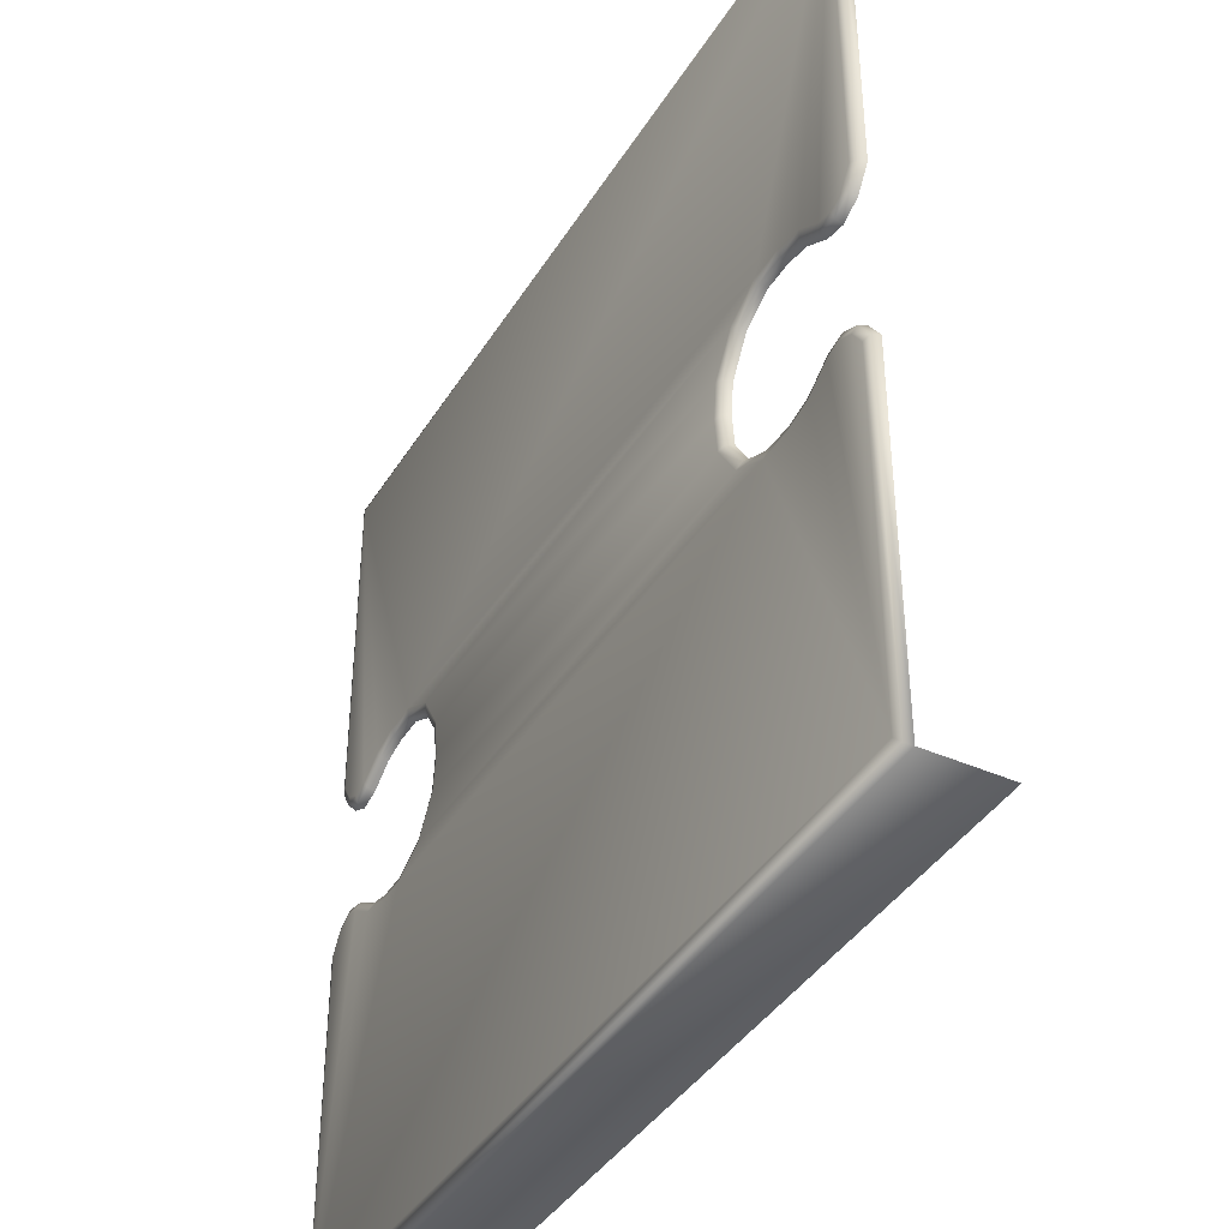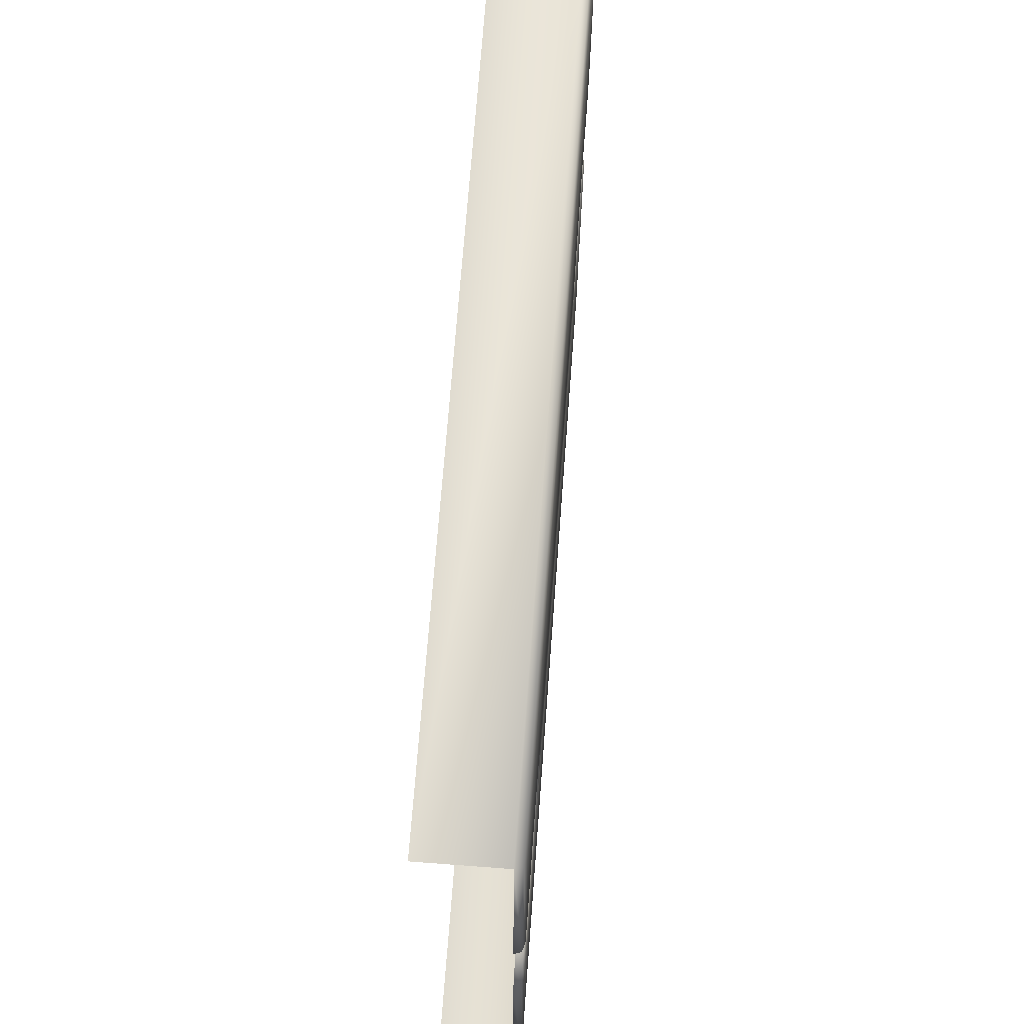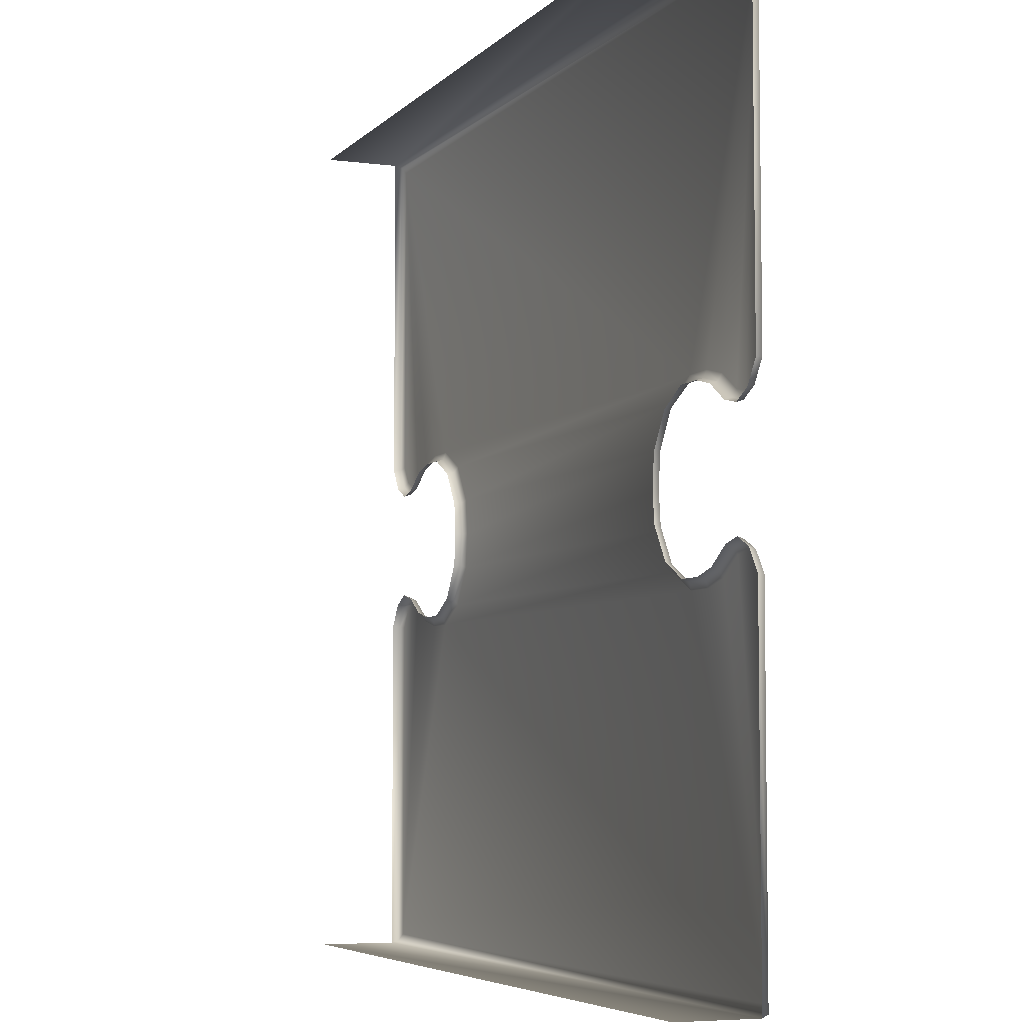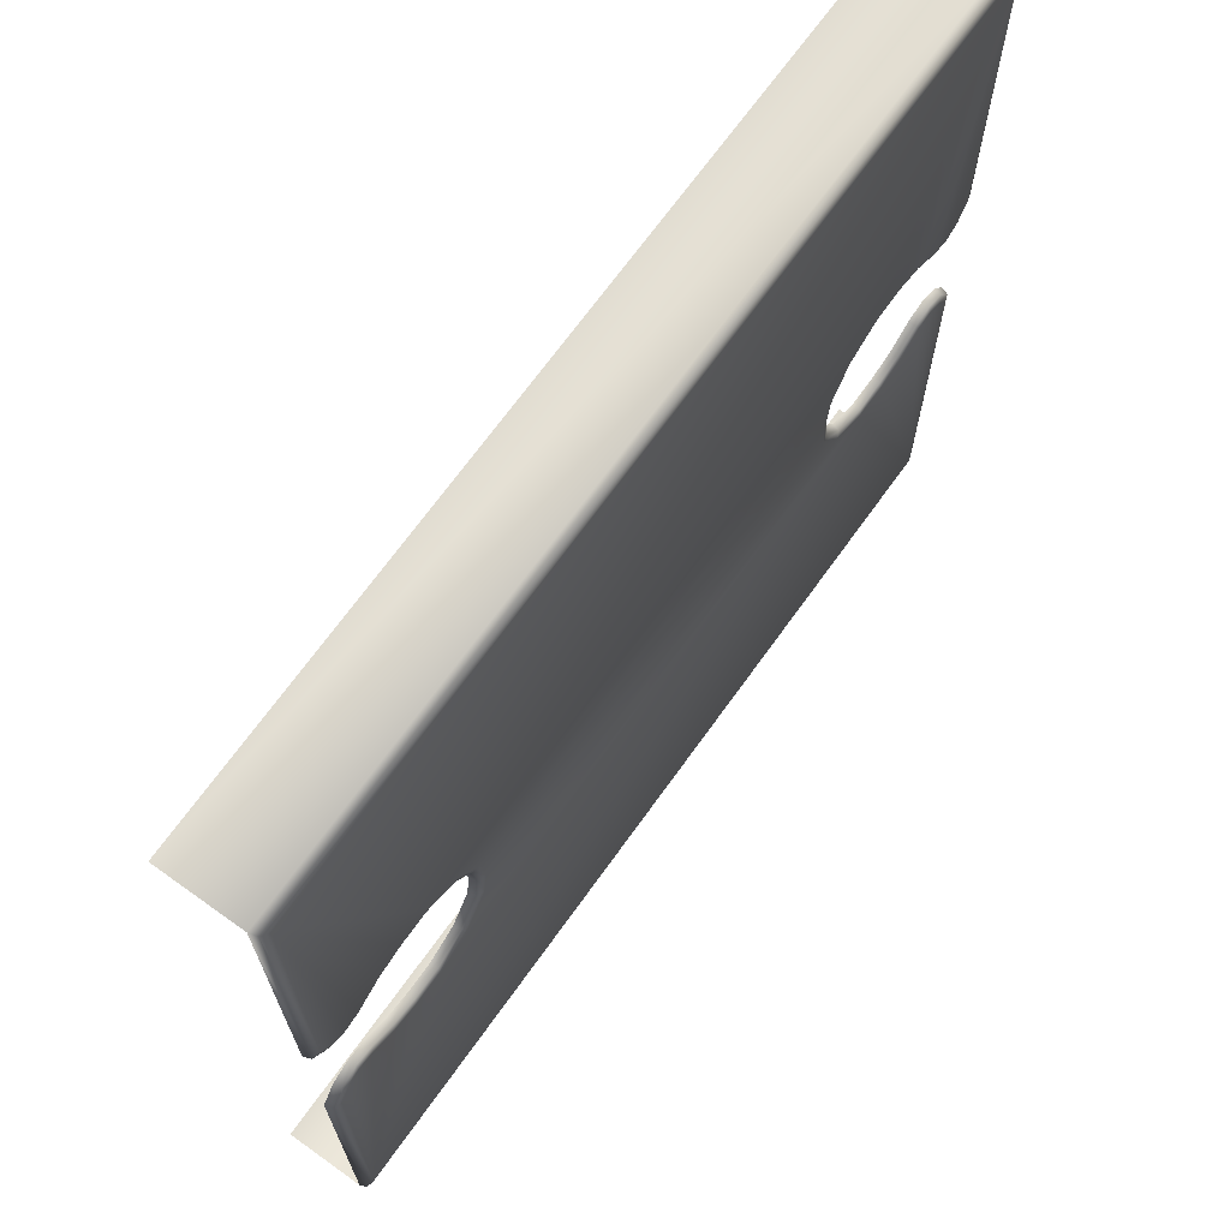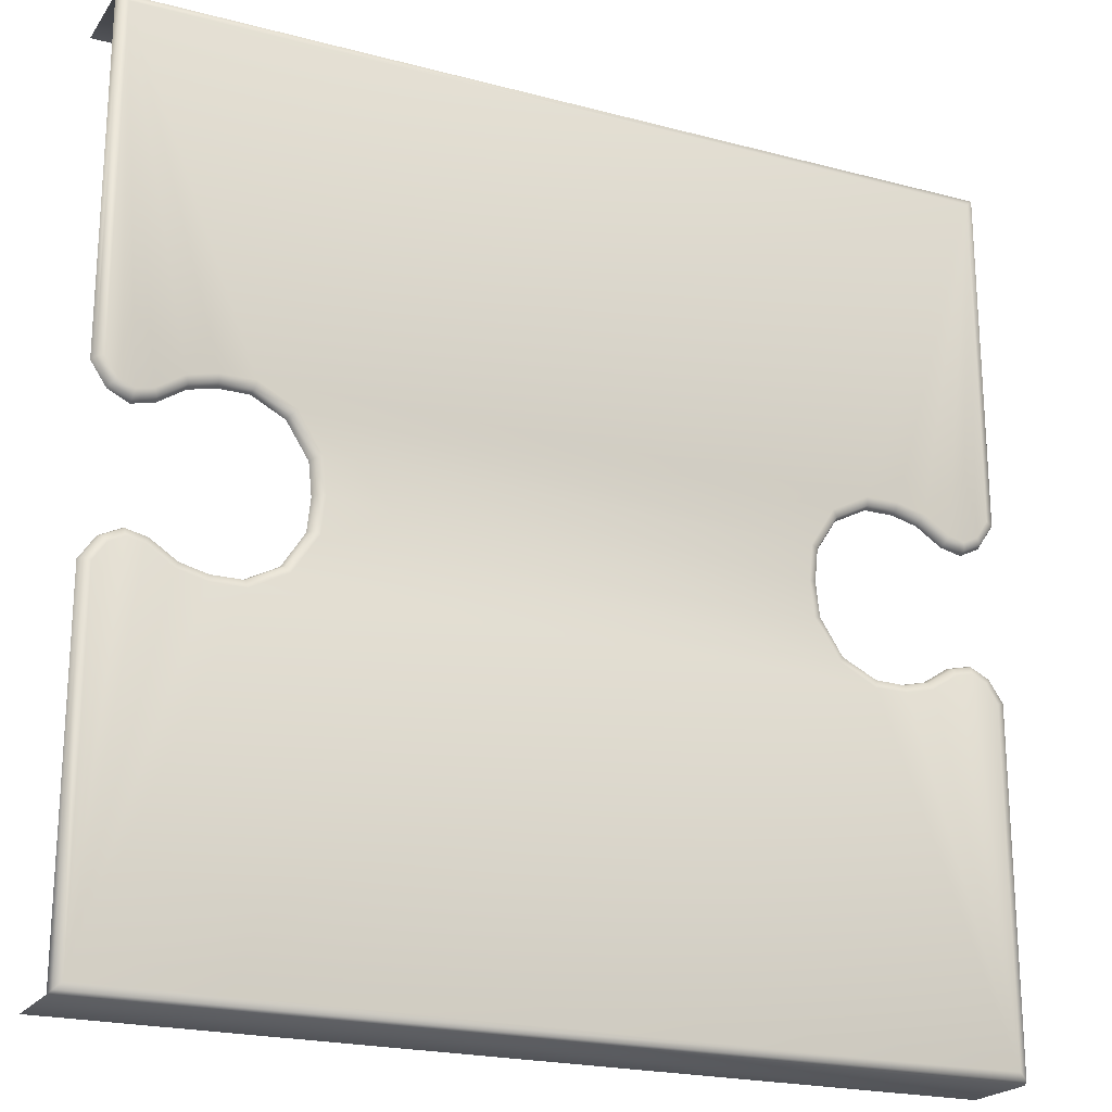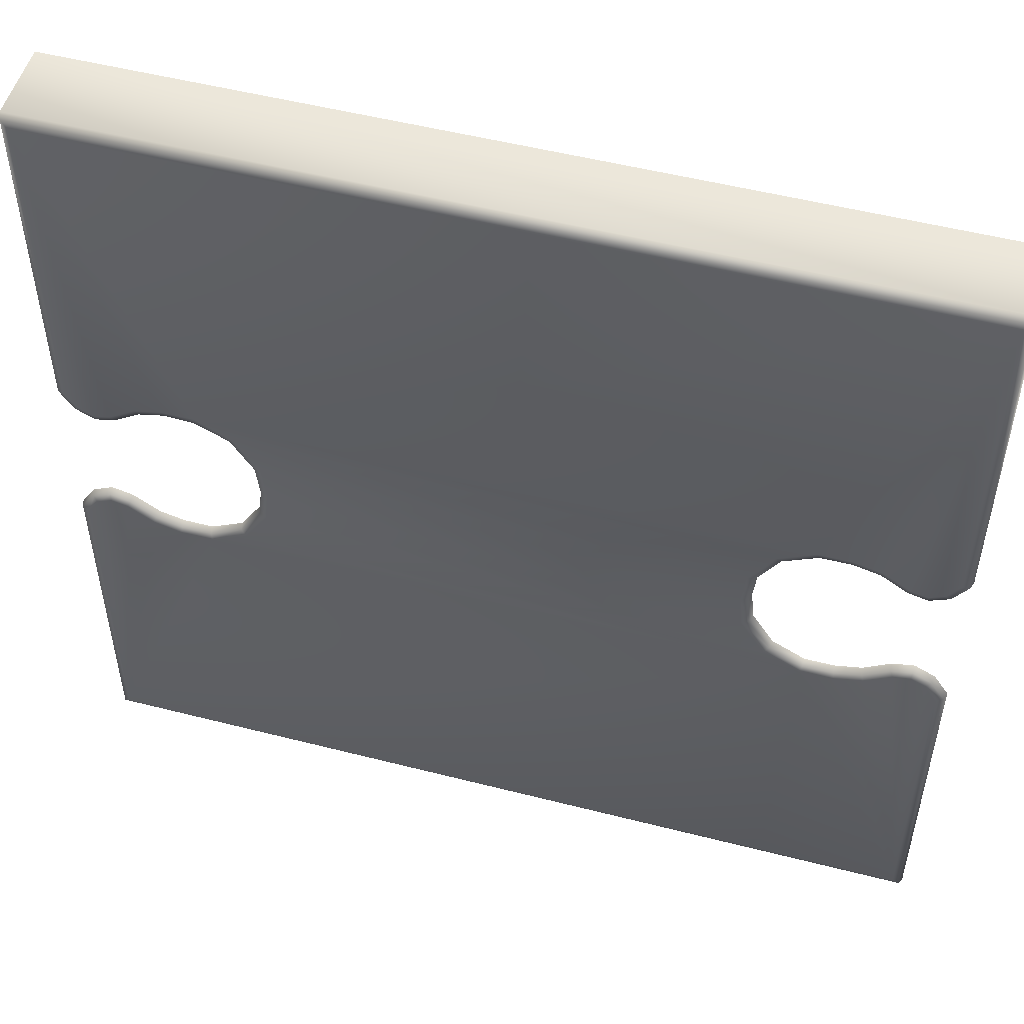
<metadata>
{"format":"obj","ext":"obj","renderer":"f3d","projection":"perspective","resolution":1024,"background":"white","views":[{"elev":-39.9,"azim":-118.8,"up":"+Z"},{"elev":69.9,"azim":94.3,"up":"+Z"},{"elev":-5.6,"azim":67.9,"up":"+Z"},{"elev":69.2,"azim":125.6,"up":"+Z"},{"elev":-21.4,"azim":154.8,"up":"+Z"},{"elev":51.8,"azim":-164.5,"up":"+Z"}]}
</metadata>
<code>
v  295.3 -29.53 295.3
v  295.3 23.03 295.3
v  -295.3 23.03 295.3
v  -295.3 -29.53 295.3
v  -295.3 -29.53 -295.3
v  -295.3 23.03 -295.3
v  295.3 23.03 -295.3
v  295.3 -29.53 -295.3
v  288.8 29.53 -61.03
v  288.8 29.53 -288.8
v  280.7 29.53 -48.92
v  270.7 29.53 -43.92
v  259.5 29.53 -46.5
v  242 29.53 -57.97
v  222.7 29.53 -62.64
v  200.5 29.53 -62.64
v  288.8 29.53 61.03
v  280.7 29.53 48.92
v  288.8 29.53 288.8
v  270.7 29.53 43.92
v  259.5 29.53 46.5
v  242 29.53 57.97
v  222.7 29.53 62.64
v  200.5 29.53 62.64
v  -288.8 29.53 -61.03
v  -280.7 29.53 -48.92
v  -288.8 29.53 -288.8
v  -259.5 29.53 -46.5
v  -242 29.53 -57.97
v  -222.7 29.53 -62.64
v  -200.5 29.53 -62.64
v  -270.7 29.53 -43.92
v  -288.8 29.53 61.03
v  -288.8 29.53 288.8
v  -280.7 29.53 48.92
v  -270.7 29.53 43.92
v  -259.5 29.53 46.5
v  -242 29.53 57.97
v  -222.7 29.53 62.64
v  -200.5 29.53 62.64
v  -175.6 29.53 -49.59
v  175.6 29.53 -49.59
v  -159.3 29.53 -23.91
v  159.3 29.53 -23.91
v  -159.3 29.53 23.91
v  -175.6 29.53 49.59
v  175.6 29.53 49.59
v  159.3 29.53 23.91
v  -156.8 29.53 -0.0002
v  156.8 29.53 -0.0002
v  293.6 27.81 293.6
v  -293.5 27.76 293.5
v  -293.6 27.81 -293.6
v  293.5 27.76 -293.5
v  -295.3 23.03 59.05
v  -293.7 27.9 59.55
v  -295.3 23.03 -59.06
v  -293.7 27.9 -59.55
v  -285.1 23.03 43.88
v  -284 27.9 45.14
v  -271.5 23.03 37.06
v  -271.3 27.9 38.78
v  -285.1 23.03 -43.88
v  -284 27.9 -45.14
v  -271.5 23.03 -37.06
v  -271.3 27.9 -38.78
v  -256.9 23.03 -40.43
v  -257.6 27.9 -41.95
v  -239.3 23.03 -51.92
v  -240 27.9 -53.43
v  -221.9 23.03 -56.15
v  -222.1 27.9 -57.77
v  -202.1 23.03 -56.15
v  -201.8 28.31 -57.36
v  -180.1 23.03 -44.65
v  -179 27.9 -45.88
v  -165.6 23.03 -21.72
v  -164 27.9 -22.27
v  -163.3 23.03 -0.0002
v  -161.7 27.9 -0.0002
v  -165.6 23.03 21.72
v  -164 27.9 22.27
v  -180.1 23.03 44.65
v  -179 27.9 45.88
v  -202.1 23.03 56.15
v  -201.7 27.99 57.68
v  -221.9 23.03 56.15
v  -222.1 27.9 57.77
v  -239.3 23.03 51.92
v  -240 27.9 53.43
v  -256.9 23.03 40.43
v  -257.6 27.9 41.95
v  295.3 23.03 59.05
v  293.7 27.9 59.55
v  295.3 23.03 -59.06
v  293.7 27.9 -59.55
v  285.1 23.03 -43.88
v  284 27.9 -45.14
v  285.1 23.03 43.88
v  284 27.9 45.14
v  271.5 23.03 37.06
v  271.3 27.9 38.78
v  256.9 23.03 40.43
v  257.6 27.9 41.95
v  239.3 23.03 51.92
v  240 27.9 53.43
v  221.9 23.03 56.15
v  222.1 27.9 57.77
v  202.1 23.03 56.15
v  201.8 28.31 57.36
v  180.1 23.03 44.65
v  179 27.9 45.88
v  165.6 23.03 21.72
v  164 27.9 22.27
v  163.3 23.03 -0.0002
v  161.7 27.9 -0.0002
v  165.6 23.03 -21.72
v  164 27.9 -22.27
v  180.1 23.03 -44.65
v  179 27.9 -45.88
v  202.1 23.03 -56.15
v  201.7 27.99 -57.68
v  221.9 23.03 -56.15
v  222.1 27.9 -57.77
v  239.3 23.03 -51.92
v  240 27.9 -53.43
v  256.9 23.03 -40.43
v  257.6 27.9 -41.95
v  271.5 23.03 -37.06
v  271.3 27.9 -38.78
o PuzzleStraightHorizontalDips
g PuzzleStraightHorizontalDips
f 1 2 3 4
f 5 6 7 8
f 9 10 11
f 11 10 12
f 12 10 13
f 13 10 14
f 14 10 15
f 15 10 16
f 17 18 19
f 18 20 19
f 20 21 19
f 21 22 19
f 22 23 19
f 23 24 19
f 25 26 27
f 28 29 27
f 29 30 27
f 30 31 27
f 32 28 27
f 26 32 27
f 33 34 35
f 35 34 36
f 36 34 37
f 37 34 38
f 38 34 39
f 39 34 40
f 31 41 42 16
f 41 43 44 42
f 45 46 47 48
f 46 40 24 47
f 49 45 48 50
f 43 49 50 44
f 31 16 10 27
f 24 40 34 19
f 3 2 51 52
f 7 6 53 54
f 55 3 52 56
f 6 57 58 53
f 59 55 56 60
f 61 59 60 62
f 57 63 64 58
f 63 65 66 64
f 65 67 68 66
f 67 69 70 68
f 69 71 72 70
f 71 73 74 72
f 73 75 76 74
f 75 77 78 76
f 77 79 80 78
f 79 81 82 80
f 81 83 84 82
f 83 85 86 84
f 85 87 88 86
f 87 89 90 88
f 89 91 92 90
f 91 61 62 92
f 2 93 94 51
f 95 7 54 96
f 97 95 96 98
f 93 99 100 94
f 99 101 102 100
f 101 103 104 102
f 103 105 106 104
f 105 107 108 106
f 107 109 110 108
f 109 111 112 110
f 111 113 114 112
f 113 115 116 114
f 115 117 118 116
f 117 119 120 118
f 119 121 122 120
f 121 123 124 122
f 123 125 126 124
f 125 127 128 126
f 127 129 130 128
f 129 97 98 130
f 10 9 96 54
f 9 11 98 96
f 11 12 130 98
f 12 13 128 130
f 13 14 126 128
f 14 15 124 126
f 15 16 122 124
f 18 17 94 100
f 17 19 51 94
f 20 18 100 102
f 21 20 102 104
f 22 21 104 106
f 23 22 106 108
f 24 23 108 110
f 26 25 58 64
f 25 27 53 58
f 29 28 68 70
f 30 29 70 72
f 31 30 72 74
f 28 32 66 68
f 32 26 64 66
f 34 33 56 52
f 33 35 60 56
f 35 36 62 60
f 36 37 92 62
f 37 38 90 92
f 38 39 88 90
f 39 40 86 88
f 41 31 74 76
f 16 42 120 122
f 43 41 76 78
f 42 44 118 120
f 46 45 82 84
f 48 47 112 114
f 40 46 84 86
f 47 24 110 112
f 45 49 80 82
f 50 48 114 116
f 49 43 78 80
f 44 50 116 118
f 27 10 54 53
f 19 34 52 51

</code>
